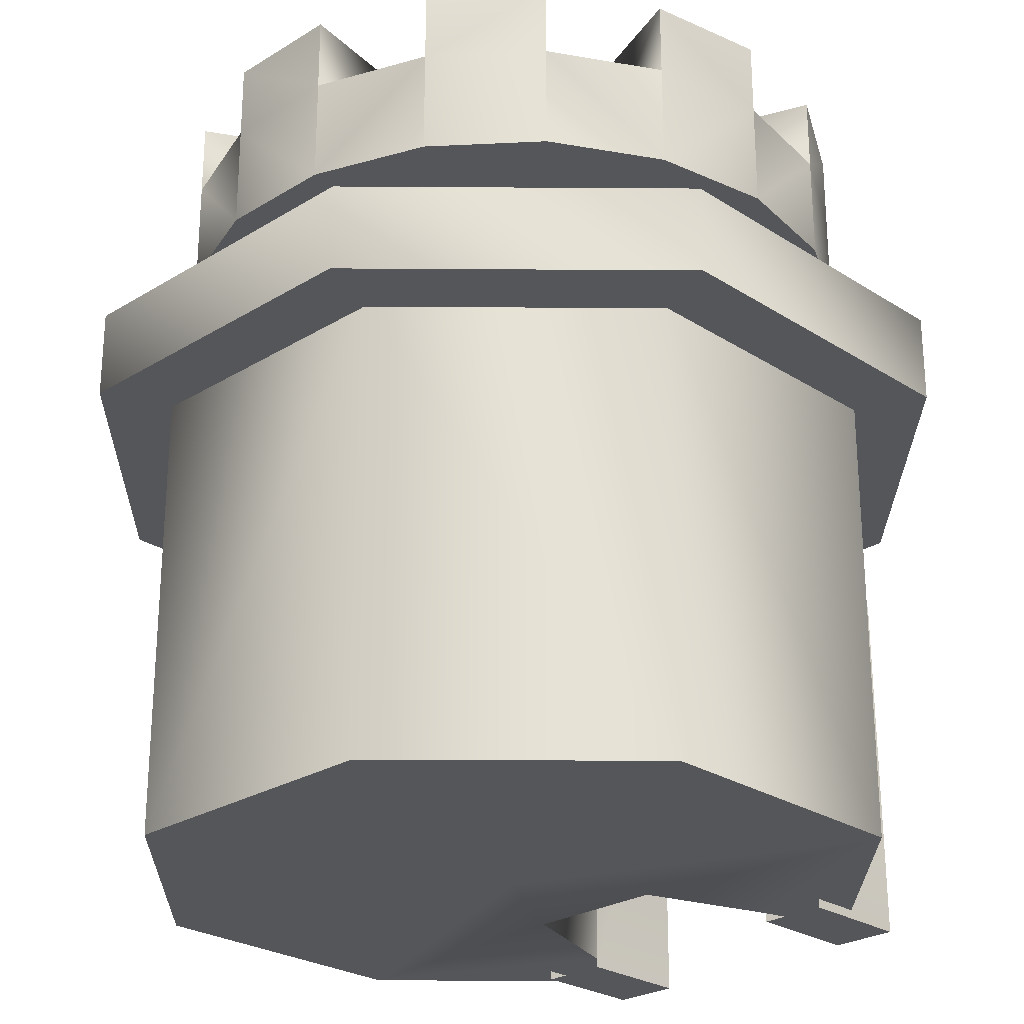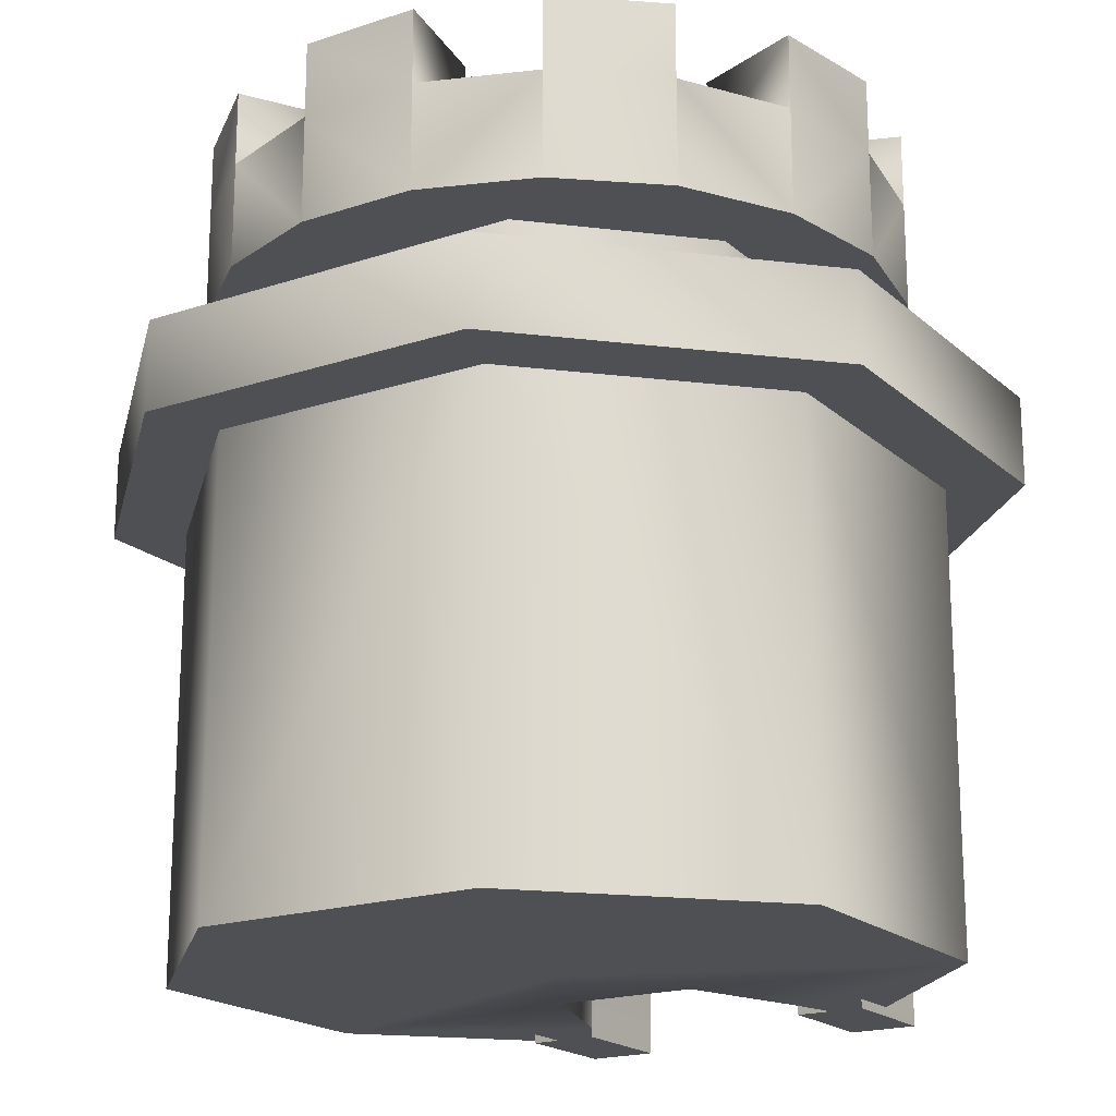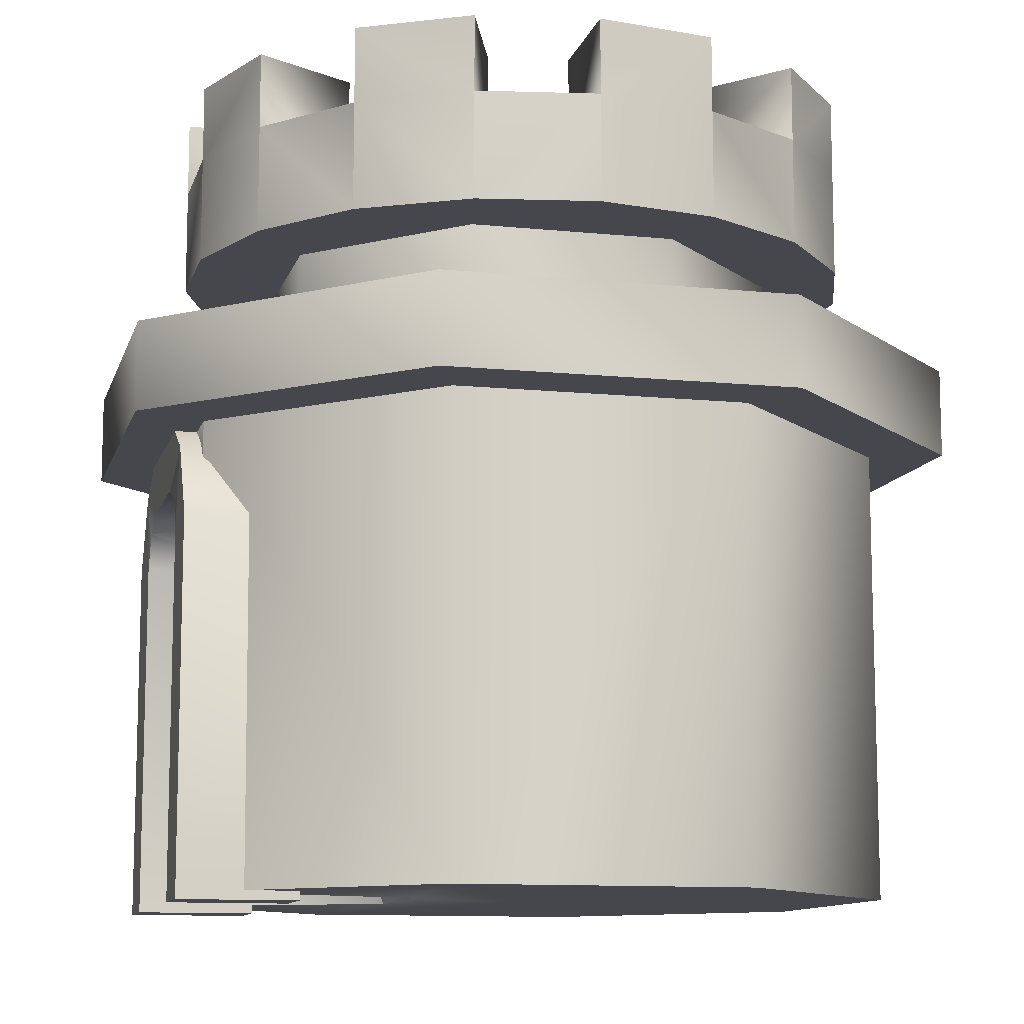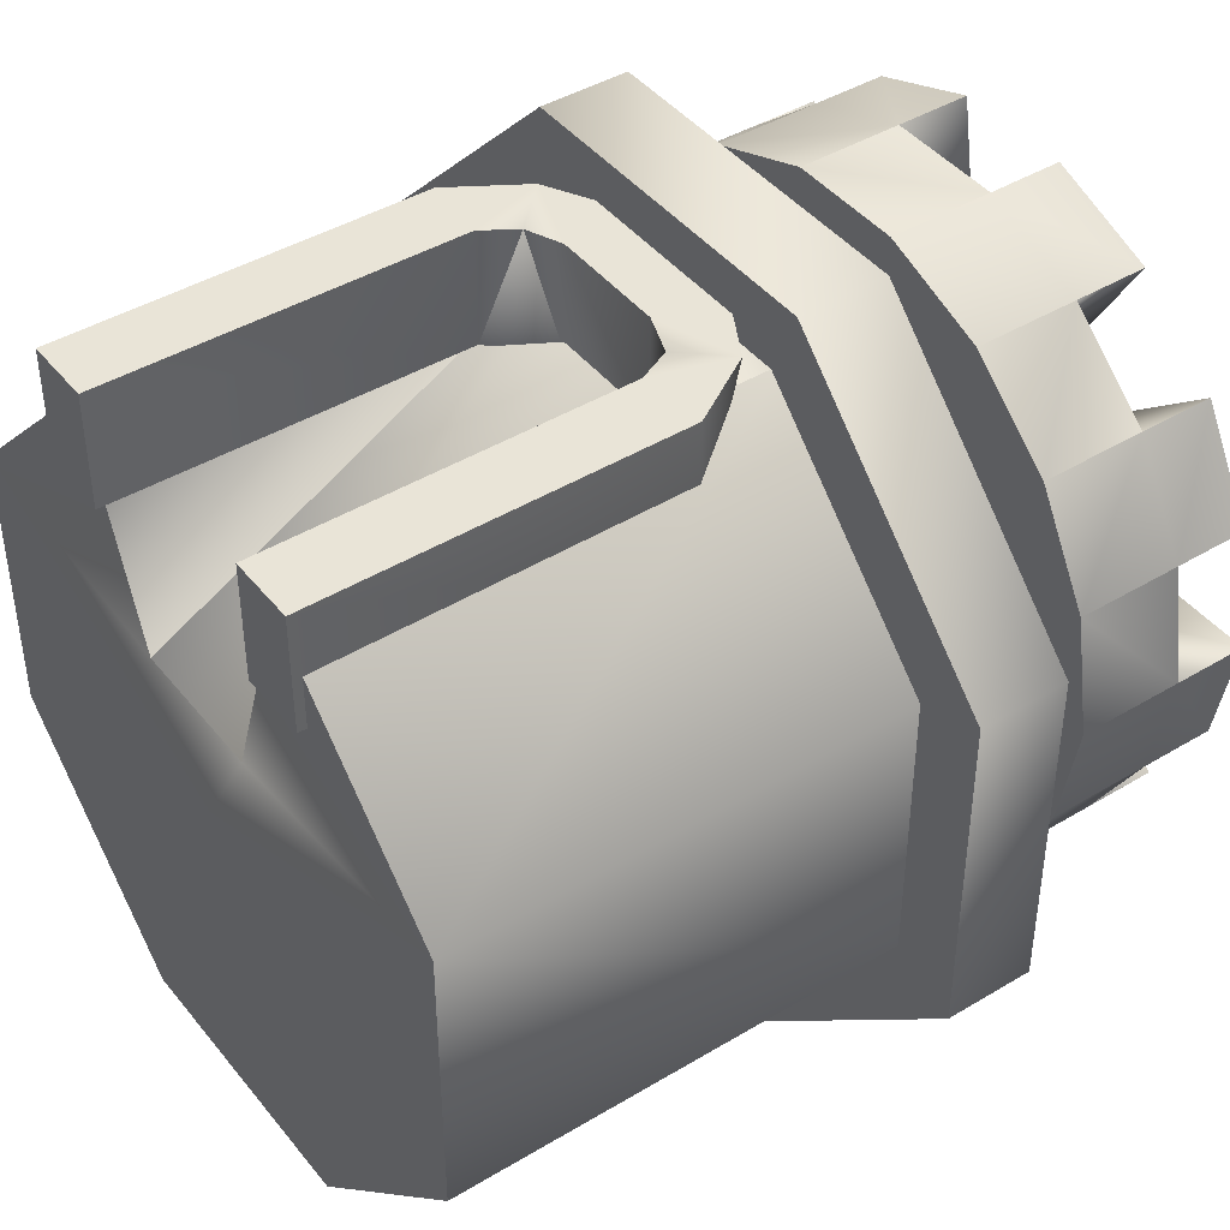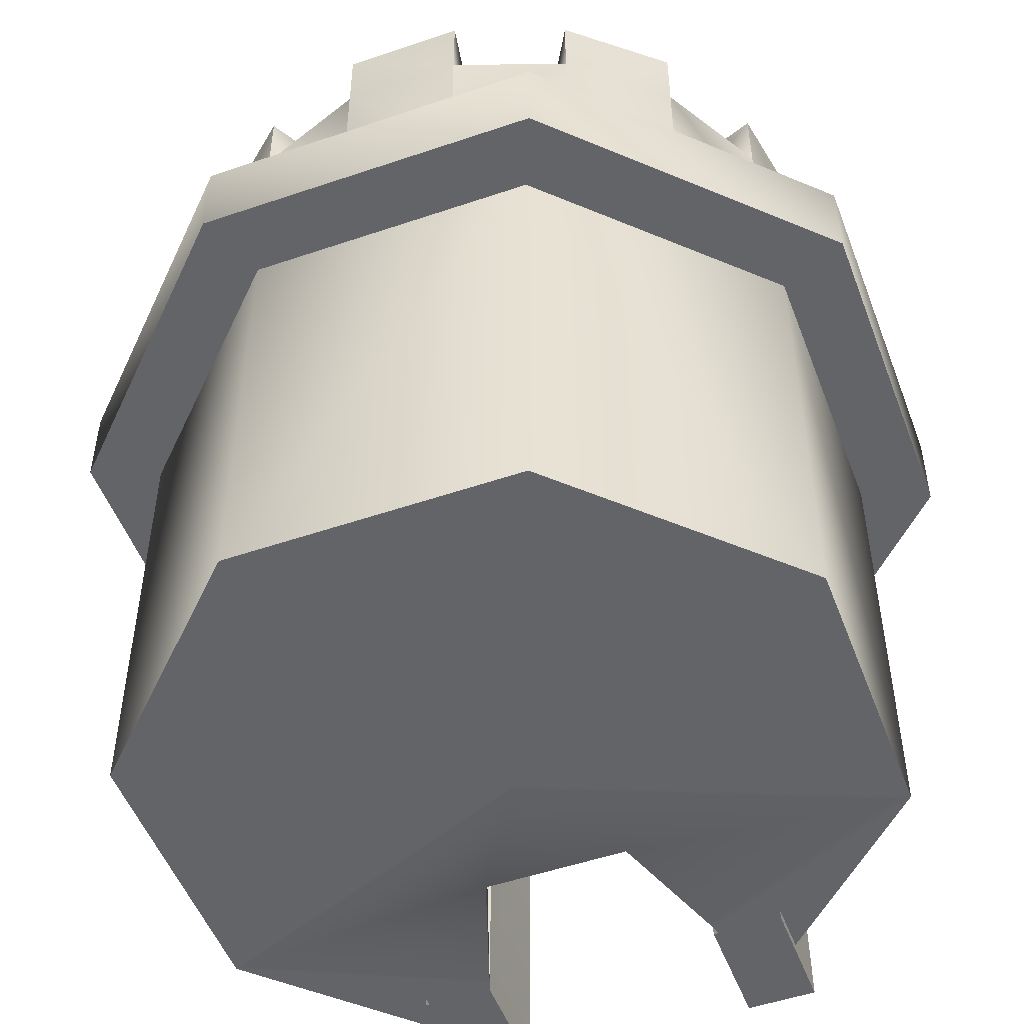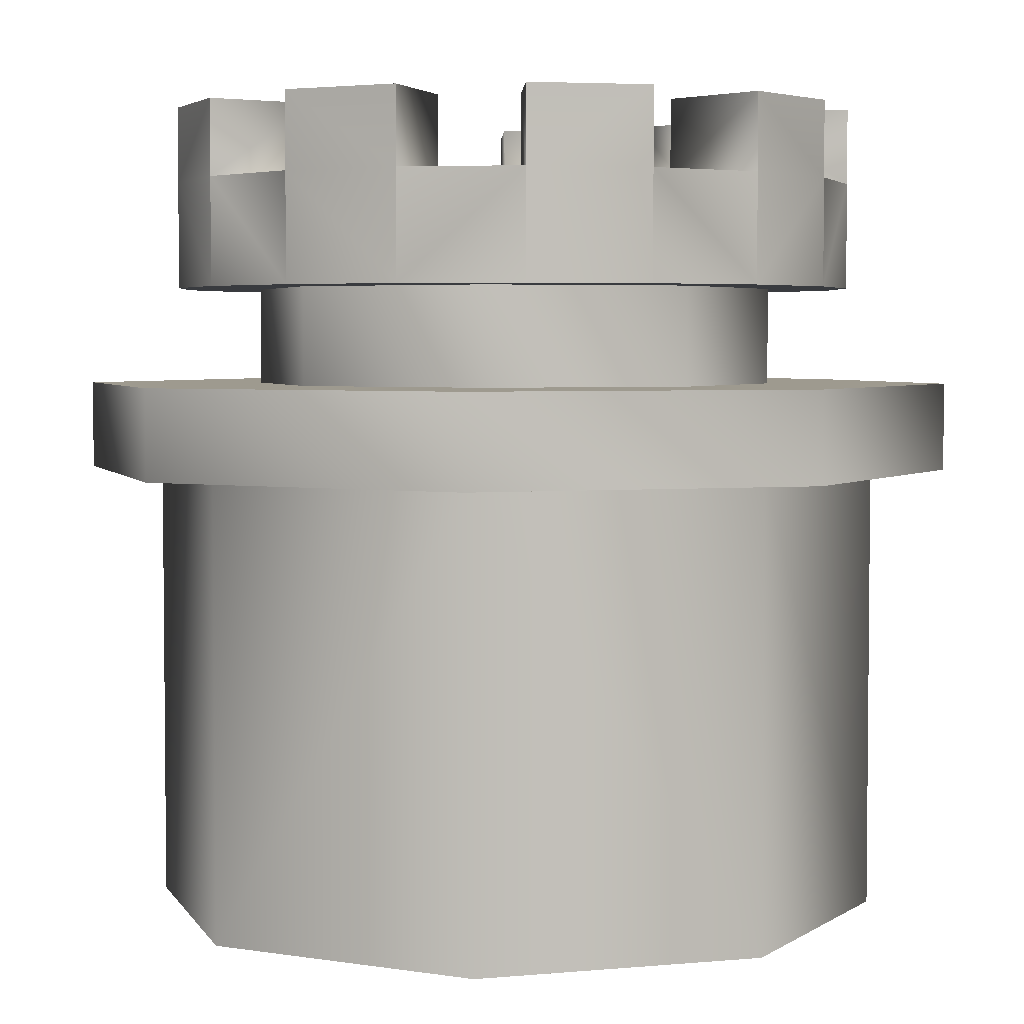
<metadata>
{"format":"obj","ext":"obj","renderer":"f3d","projection":"perspective","resolution":1024,"background":"white","views":[{"elev":-25.9,"azim":-135.6,"up":"+Y"},{"elev":-19.2,"azim":-147.8,"up":"+Y"},{"elev":-11.0,"azim":75.9,"up":"+Y"},{"elev":43.2,"azim":54.5,"up":"+Z"},{"elev":-51.1,"azim":-159.6,"up":"+Y"},{"elev":3.8,"azim":-152.1,"up":"+Y"}]}
</metadata>
<code>
v 37.25 50.3 -20.93
v 15.43 50.3 -42.75
v 37.25 58.3 -20.93
v 15.43 58.3 -42.75
v -15.43 50.3 -42.75
v -15.43 58.3 -42.75
v -37.25 50.3 -20.93
v -37.25 58.3 -20.93
v -37.25 50.3 9.93
v -37.25 58.3 9.93
v -15.43 50.3 31.75
v -15.43 58.3 31.75
v 15.43 50.3 31.75
v 15.43 58.3 31.75
v 37.25 50.3 9.93
v 37.25 58.3 9.93
v 0 50.3 -5.5
v 0 58.3 -5.5
v 22.14 57.5 -14.67
v 9.172 57.5 -27.64
v 22.14 67.9 -14.67
v 9.172 67.9 -27.64
v -9.172 57.5 -27.64
v -9.172 67.9 -27.64
v -22.14 57.5 -14.67
v -22.14 67.9 -14.67
v -22.14 57.5 3.672
v -22.14 67.9 3.672
v -9.172 57.5 16.64
v -9.172 67.9 16.64
v 9.172 57.5 16.64
v 9.172 67.9 16.64
v 22.14 57.5 3.672
v 22.14 67.9 3.672
v -16.66 8.7 27.5
v -16.5 41.55 27.5
v -16.66 8.7 17.02
v -16.5 41.55 17.02
v -10.51 8.7 27.5
v -10.51 8.7 17.02
v -10.39 41.01 17.02
v -10.39 41.01 27.5
v 16.66 8.7 27.5
v 10.51 8.7 27.5
v 16.66 8.7 17.02
v 10.51 8.7 17.02
v -12.5 48 27.5
v -5.65 51.78 17.02
v -5.653 51.78 27.5
v -8.5 44 27.5
v -5.268 45.39 27.5
v -5.268 45.39 17.02
v 5.268 45.39 27.5
v 5.653 51.78 27.5
v 5.268 45.39 17.02
v 16.5 41.55 27.5
v 16.5 41.55 17.02
v 12.5 48 27.5
v 5.65 51.78 17.02
v 10.39 41.01 27.5
v 10.39 41.01 17.02
v 9 44 27.5
v 20.8 76.7 -5.5
v 19.55 76.7 -12.61
v 0 67.1 -5.486
v 15.93 76.7 -18.87
v 10.4 76.7 -23.51
v 3.612 76.7 -25.98
v -3.612 76.7 -25.98
v -10.4 76.7 -23.51
v -15.93 76.7 -18.87
v -19.55 76.7 -12.61
v -20.8 76.7 -5.5
v -19.55 76.7 1.614
v -15.93 76.7 7.87
v -10.4 76.7 12.51
v -3.612 76.7 14.98
v 3.612 76.7 14.98
v 10.4 76.7 12.51
v 15.93 76.7 7.87
v 19.55 76.7 1.614
v -3.612 83.5 14.98
v -10.4 83.5 12.51
v -5.418 83.5 25.23
v -15.6 83.5 21.52
v 10.4 83.5 12.51
v 3.612 83.5 14.98
v 15.6 83.5 21.52
v 5.418 83.5 25.23
v 19.55 83.5 1.614
v 15.93 83.5 7.87
v 29.32 83.5 5.171
v 23.9 83.5 14.55
v 15.6 76.7 21.52
v 19.55 83.5 -12.61
v 20.8 83.5 -5.5
v 29.32 83.5 -16.17
v 31.2 83.5 -5.5
v 10.4 83.5 -23.51
v 15.93 83.5 -18.87
v 15.6 83.5 -32.52
v 23.9 83.5 -25.55
v -3.612 83.5 -25.98
v 3.612 83.5 -25.98
v -5.418 83.5 -36.23
v 5.418 83.5 -36.23
v -15.6 76.7 -32.52
v -10.4 83.5 -23.51
v -15.6 83.5 -32.52
v -15.93 83.5 -18.87
v -23.9 83.5 -25.55
v -20.8 83.5 -5.5
v -19.55 83.5 -12.61
v -31.2 83.5 -5.5
v -29.32 83.5 -16.17
v -15.93 83.5 7.87
v -19.55 83.5 1.614
v -23.9 83.5 14.55
v -29.32 83.5 5.171
v 23.9 76.7 -25.55
v 15.6 76.7 -32.52
v -15.6 76.7 21.52
v -23.9 76.7 14.55
v 23.9 76.7 14.55
v 29.32 76.7 5.171
v -29.32 76.7 -16.17
v -23.9 76.7 -25.55
v 5.418 76.7 25.23
v -5.418 76.7 25.23
v -5.418 76.7 -36.23
v 5.418 76.7 -36.23
v -15.6 67.1 21.52
v -5.418 67.1 25.23
v 5.418 67.1 25.23
v 15.6 67.1 21.52
v -5.418 67.1 -36.23
v -15.6 67.1 -32.52
v 31.2 76.7 -5.5
v 29.32 76.7 -16.17
v -31.2 76.7 -5.5
v -29.32 76.7 5.171
v 29.32 67.1 5.171
v 31.2 67.1 -5.5
v 29.32 67.1 -16.17
v -29.32 67.1 -16.17
v -31.2 67.1 -5.5
v -29.32 67.1 5.171
v 23.9 67.1 14.55
v 23.9 67.1 -25.55
v 15.6 67.1 -32.52
v 5.418 67.1 -36.23
v -23.9 67.1 -25.55
v -23.9 67.1 14.55
v -12.86 45.75 25.54
v 12.86 45.75 25.54
v -12.86 51.1 25.54
v 12.86 51.1 25.54
v -31.04 51.1 -18.36
v -12.86 51.1 -36.54
v -31.04 9.499 -18.36
v -12.86 9.5 -36.54
v 31.04 9.499 -18.36
v 31.04 51.1 -18.36
v 31.04 9.499 7.358
v 31.04 51.1 7.358
v 12.86 9.5 -36.54
v 12.86 51.1 -36.54
v -31.04 9.499 7.358
v -31.04 51.1 7.358
v 12.86 9.499 25.54
v -12.86 9.499 25.54
v -10.51 9.5 17.02
v -12.86 9.5 25.54
v 1.2e-05 9.499 -5.5
v 6.428 9.5 5.26
v 10.51 9.5 17.02
v 12.86 9.5 25.54
v 12.86 51.1 20.51
v -6.428 9.5 5.26
v -12.86 51.1 20.51
o default
g default
f 1 2 3
f 2 4 3
f 2 5 4
f 5 6 4
f 5 7 6
f 7 8 6
f 7 9 8
f 9 10 8
f 9 11 10
f 11 12 10
f 11 13 12
f 13 14 12
f 13 15 14
f 15 16 14
f 15 1 16
f 1 3 16
f 2 1 17
f 5 2 17
f 7 5 17
f 9 7 17
f 11 9 17
f 13 11 17
f 15 13 17
f 1 15 17
f 3 4 18
f 4 6 18
f 6 8 18
f 8 10 18
f 10 12 18
f 12 14 18
f 14 16 18
f 16 3 18
f 19 20 21
f 20 22 21
f 20 23 22
f 23 24 22
f 23 25 24
f 25 26 24
f 25 27 26
f 27 28 26
f 27 29 28
f 29 30 28
f 29 31 30
f 31 32 30
f 31 33 32
f 33 34 32
f 33 19 34
f 19 21 34
f 35 36 37
f 36 38 37
f 39 35 40
f 35 37 40
f 40 41 39
f 41 42 39
f 42 36 39
f 36 35 39
f 43 44 45
f 44 46 45
f 36 47 38
f 42 47 36
f 38 47 48
f 48 47 49
f 41 50 42
f 50 47 42
f 47 51 49
f 50 52 51
f 52 50 41
f 51 53 49
f 53 54 49
f 52 55 51
f 55 53 51
f 47 50 51
f 56 57 58
f 56 43 57
f 43 45 57
f 57 59 58
f 58 59 54
f 60 56 58
f 44 60 46
f 60 61 46
f 60 44 56
f 44 43 56
f 55 62 53
f 54 53 58
f 62 58 53
f 62 61 60
f 61 62 55
f 58 62 60
f 63 64 65
f 64 66 65
f 66 67 65
f 67 68 65
f 68 69 65
f 69 70 65
f 70 71 65
f 71 72 65
f 72 73 65
f 73 74 65
f 74 75 65
f 75 76 65
f 76 77 65
f 77 78 65
f 78 79 65
f 79 80 65
f 80 81 65
f 81 63 65
f 82 83 84
f 83 85 84
f 86 87 88
f 87 89 88
f 90 91 92
f 91 93 92
f 77 76 82
f 76 83 82
f 79 78 86
f 78 87 86
f 94 79 88
f 79 86 88
f 81 80 90
f 80 91 90
f 95 96 97
f 96 98 97
f 99 100 101
f 100 102 101
f 103 104 105
f 104 106 105
f 70 107 108
f 107 109 108
f 64 63 95
f 63 96 95
f 67 66 99
f 66 100 99
f 69 68 103
f 68 104 103
f 110 108 111
f 108 109 111
f 112 113 114
f 113 115 114
f 116 117 118
f 117 119 118
f 71 70 110
f 70 108 110
f 73 72 112
f 72 113 112
f 75 74 116
f 74 117 116
f 100 66 102
f 66 120 102
f 102 120 101
f 120 121 101
f 101 121 99
f 121 67 99
f 83 76 85
f 76 122 85
f 123 122 75
f 122 76 75
f 116 118 75
f 118 123 75
f 94 124 79
f 124 80 79
f 93 91 124
f 91 80 124
f 92 93 125
f 93 124 125
f 90 92 81
f 92 125 81
f 126 72 127
f 72 71 127
f 109 107 111
f 107 127 111
f 111 127 110
f 127 71 110
f 113 72 115
f 72 126 115
f 128 78 129
f 78 77 129
f 84 129 82
f 129 77 82
f 87 78 89
f 78 128 89
f 89 128 88
f 128 94 88
f 130 107 69
f 107 70 69
f 106 104 131
f 104 68 131
f 105 106 130
f 106 131 130
f 103 105 69
f 105 130 69
f 84 85 129
f 85 122 129
f 67 121 68
f 121 131 68
f 122 132 129
f 132 133 129
f 129 133 128
f 133 134 128
f 128 134 94
f 134 135 94
f 130 136 107
f 136 137 107
f 96 63 98
f 63 138 98
f 98 138 97
f 138 139 97
f 97 139 95
f 139 64 95
f 114 140 112
f 140 73 112
f 140 141 73
f 141 74 73
f 119 117 141
f 117 74 141
f 139 120 64
f 120 66 64
f 123 118 141
f 118 119 141
f 81 125 63
f 125 138 63
f 114 115 140
f 115 126 140
f 125 142 138
f 142 143 138
f 138 143 139
f 143 144 139
f 126 145 140
f 145 146 140
f 140 146 141
f 146 147 141
f 124 94 148
f 94 135 148
f 125 124 142
f 124 148 142
f 120 139 149
f 139 144 149
f 121 120 150
f 120 149 150
f 131 121 151
f 121 150 151
f 130 131 136
f 131 151 136
f 127 107 152
f 107 137 152
f 126 127 145
f 127 152 145
f 123 141 153
f 141 147 153
f 122 123 132
f 123 153 132
f 148 135 65
f 135 134 65
f 65 134 133
f 152 137 65
f 137 136 65
f 65 136 151
f 146 65 147
f 65 153 147
f 151 150 65
f 65 150 149
f 143 142 65
f 65 142 148
f 133 132 65
f 65 132 153
f 146 145 65
f 65 145 152
f 143 65 144
f 65 149 144
f 154 155 156
f 155 157 156
f 158 159 160
f 159 161 160
f 162 163 164
f 163 165 164
f 166 167 162
f 167 163 162
f 160 168 158
f 168 169 158
f 170 164 157
f 164 165 157
f 169 168 156
f 168 171 156
f 167 166 159
f 166 161 159
f 168 172 173
f 160 174 168
f 161 174 160
f 164 174 162
f 166 174 161
f 174 166 162
f 174 164 175
f 164 176 175
f 176 164 177
f 178 175 176
f 174 179 168
f 179 172 168
f 175 179 174
f 179 180 172
f 179 175 180
f 175 178 180

</code>
